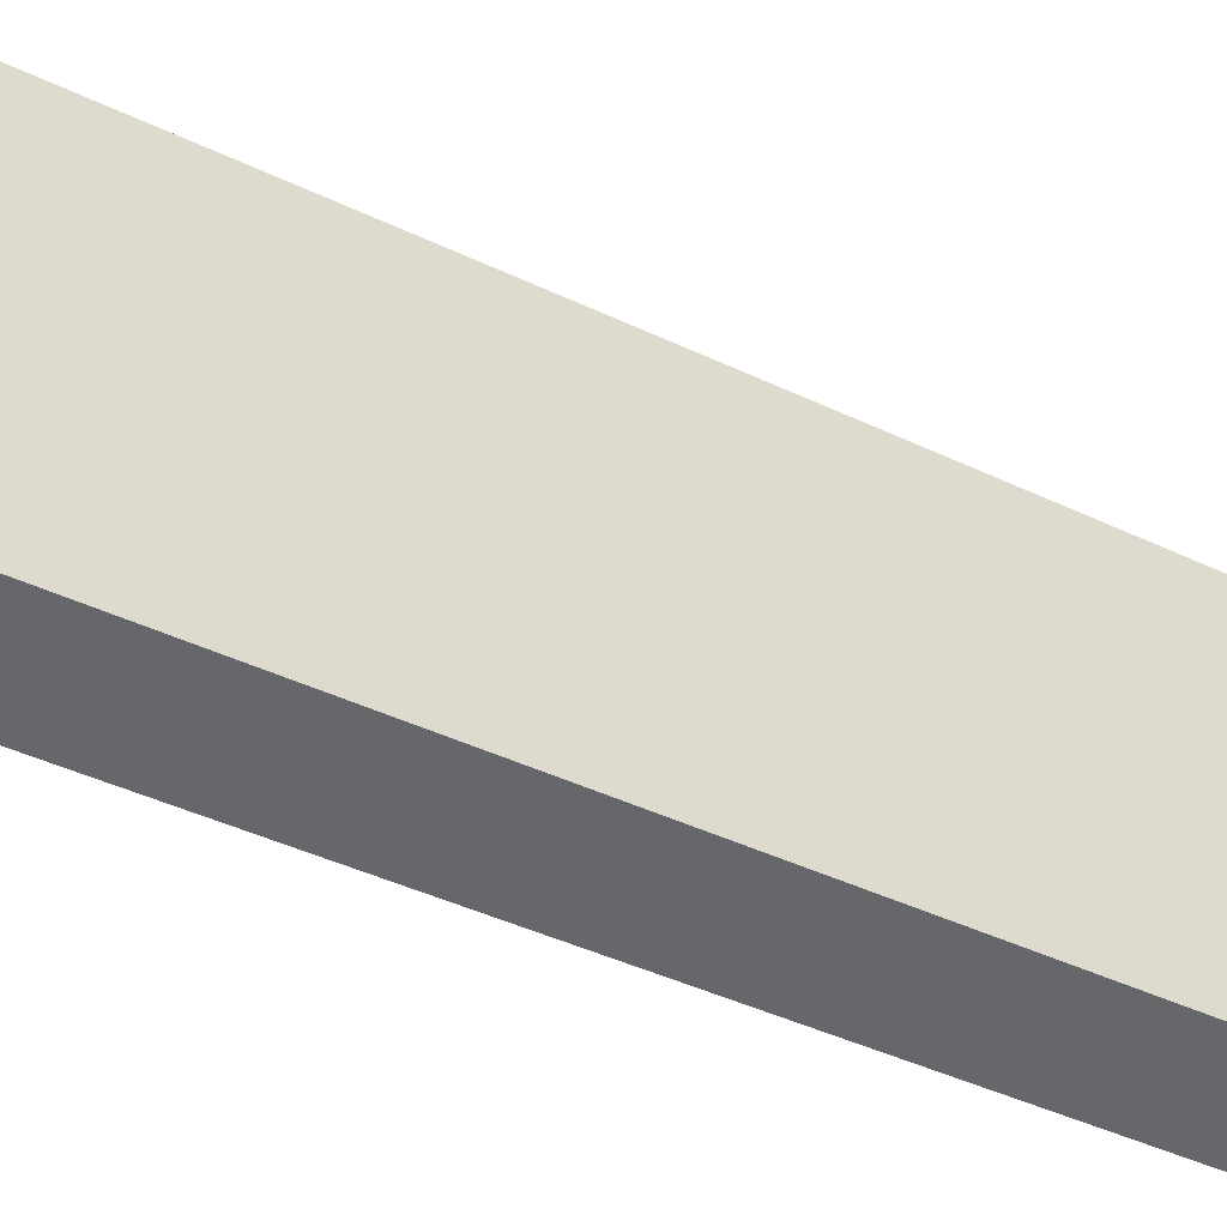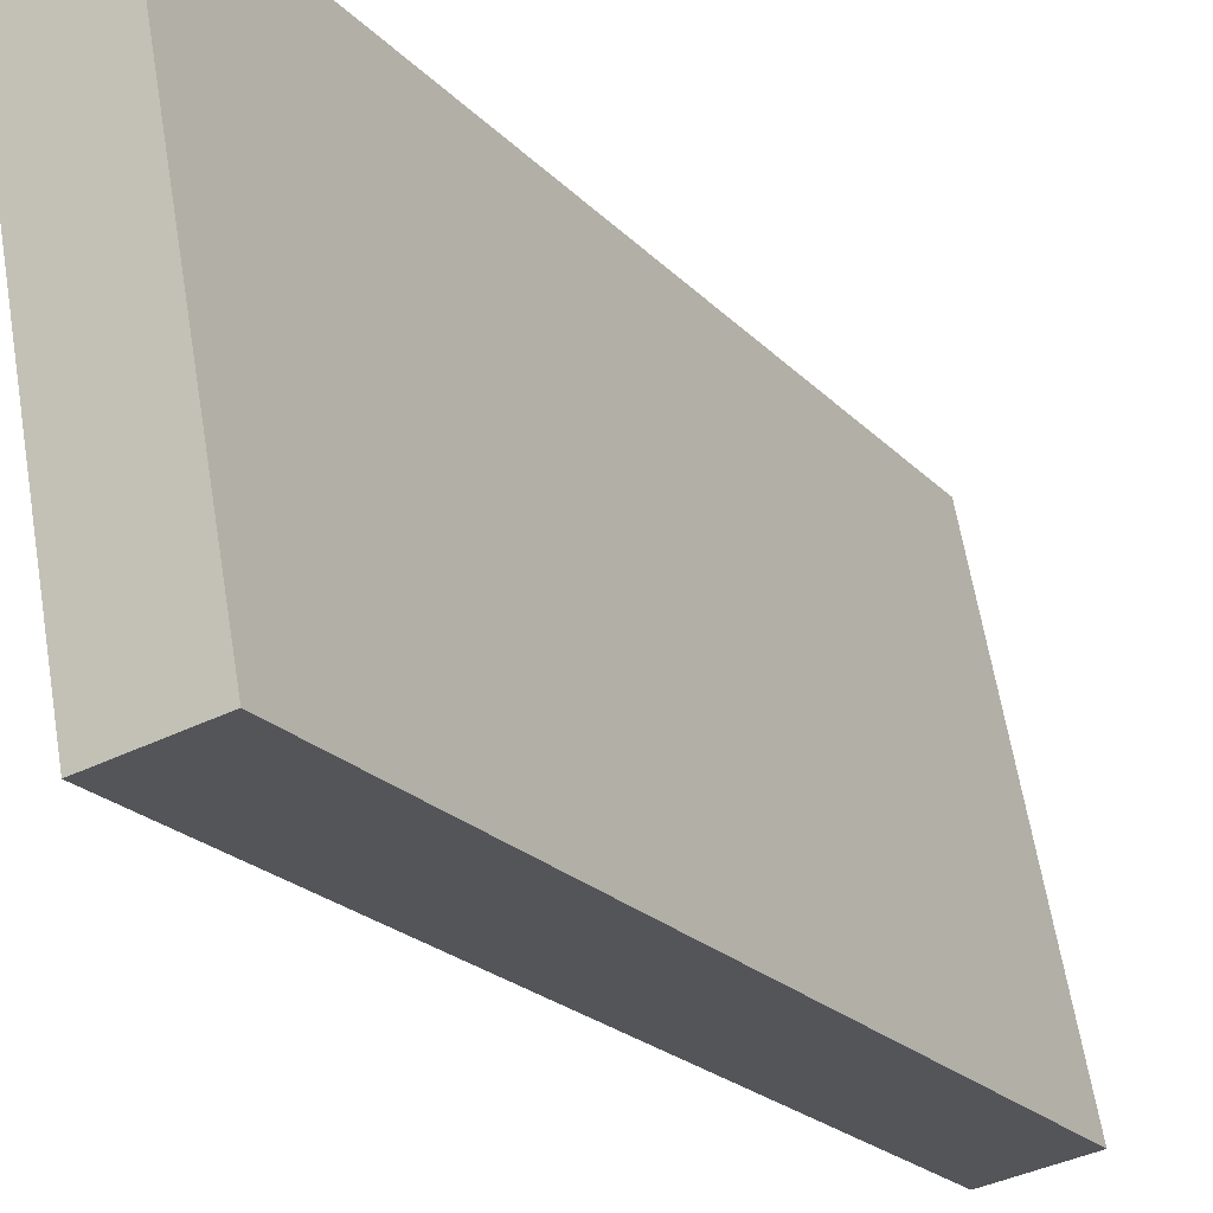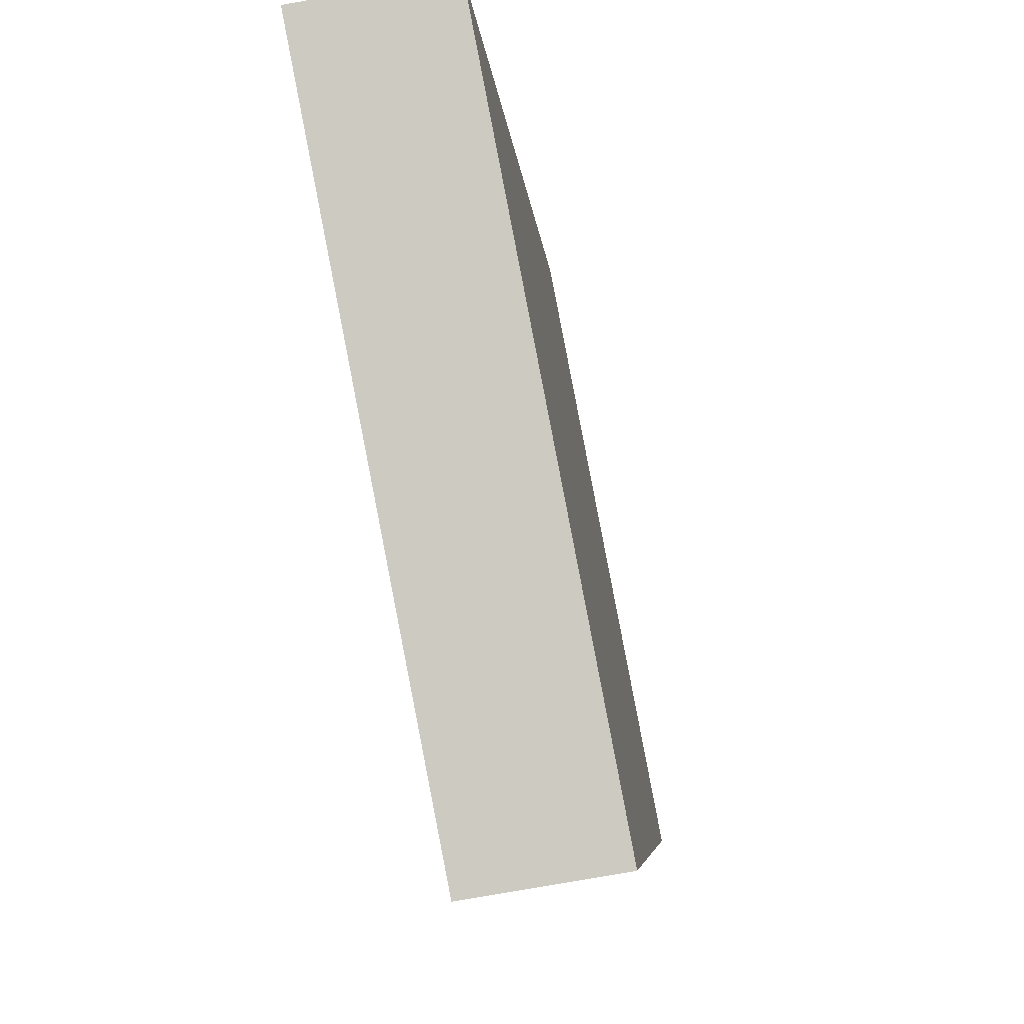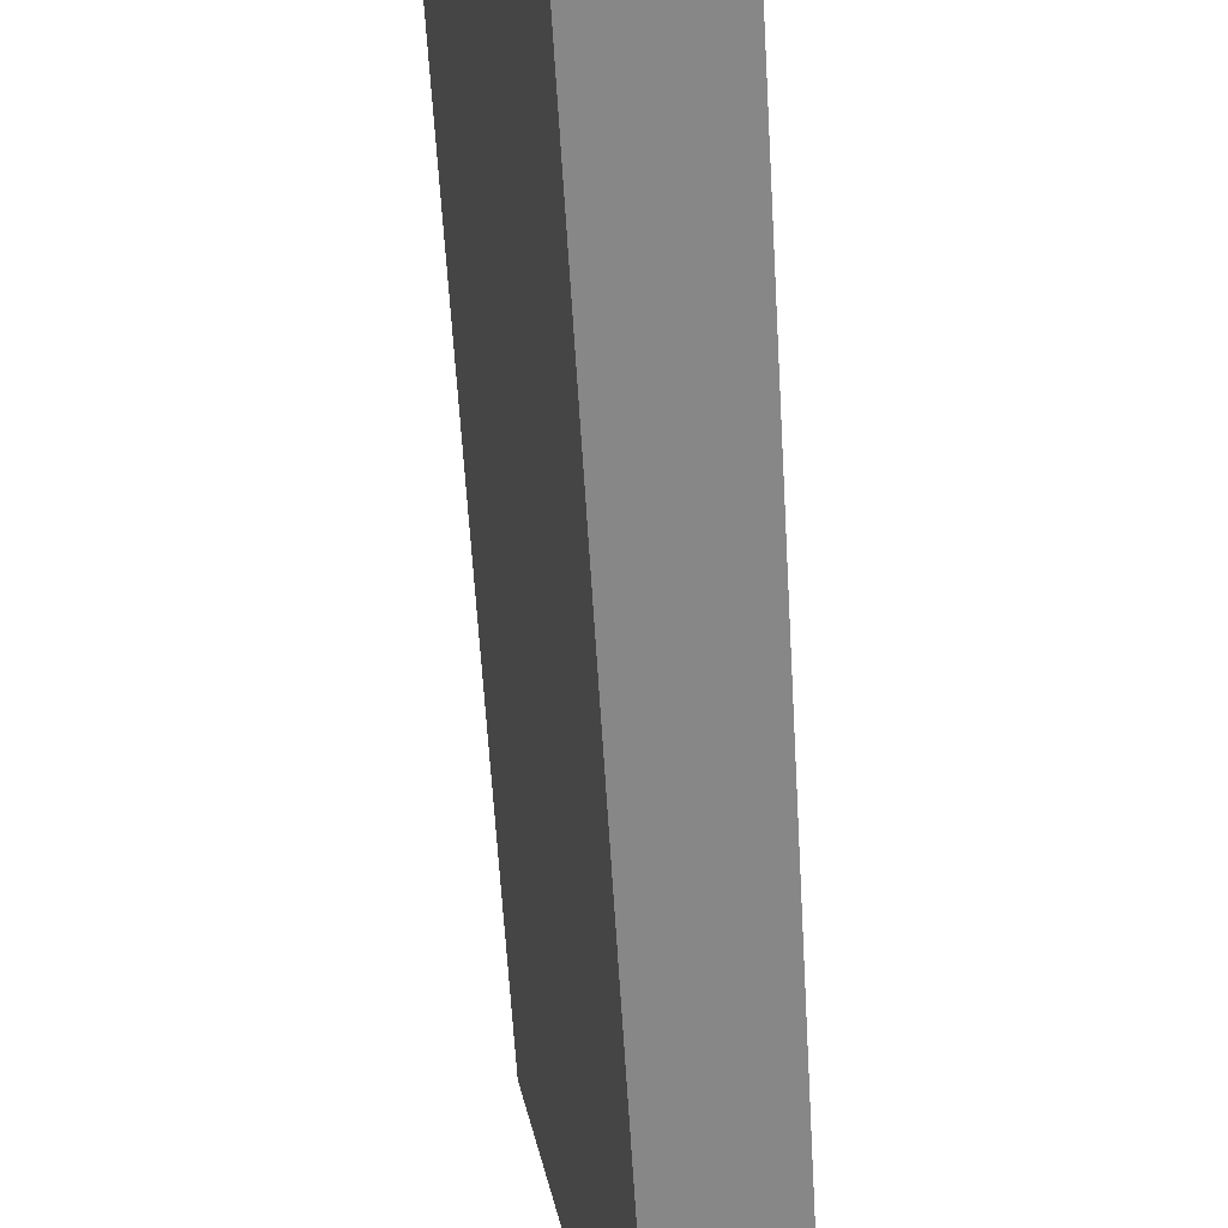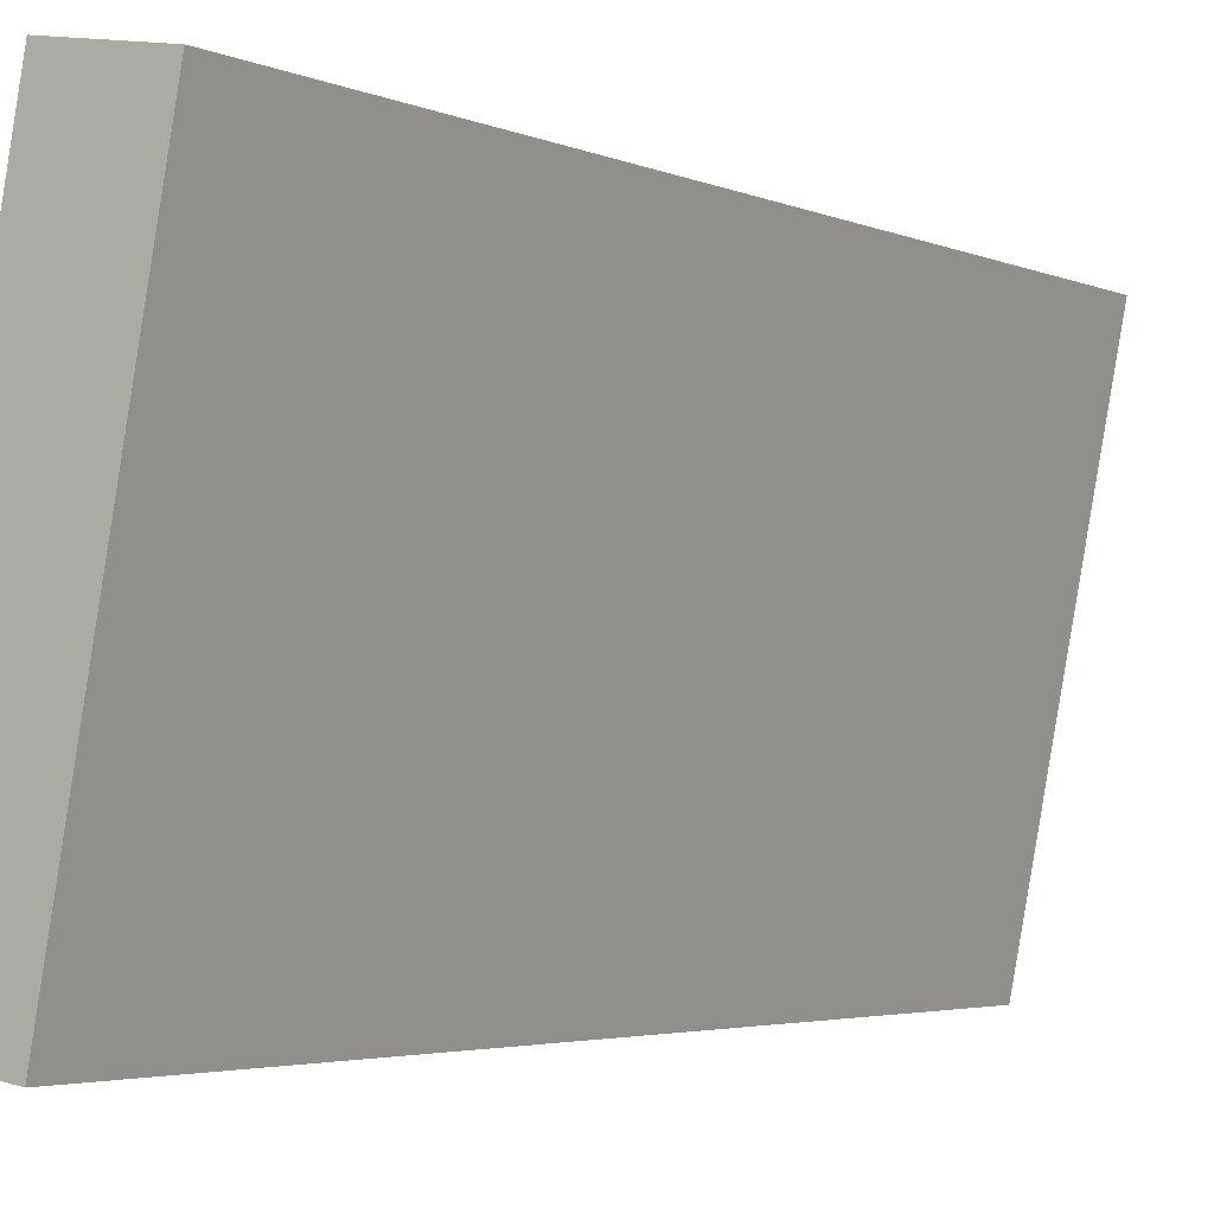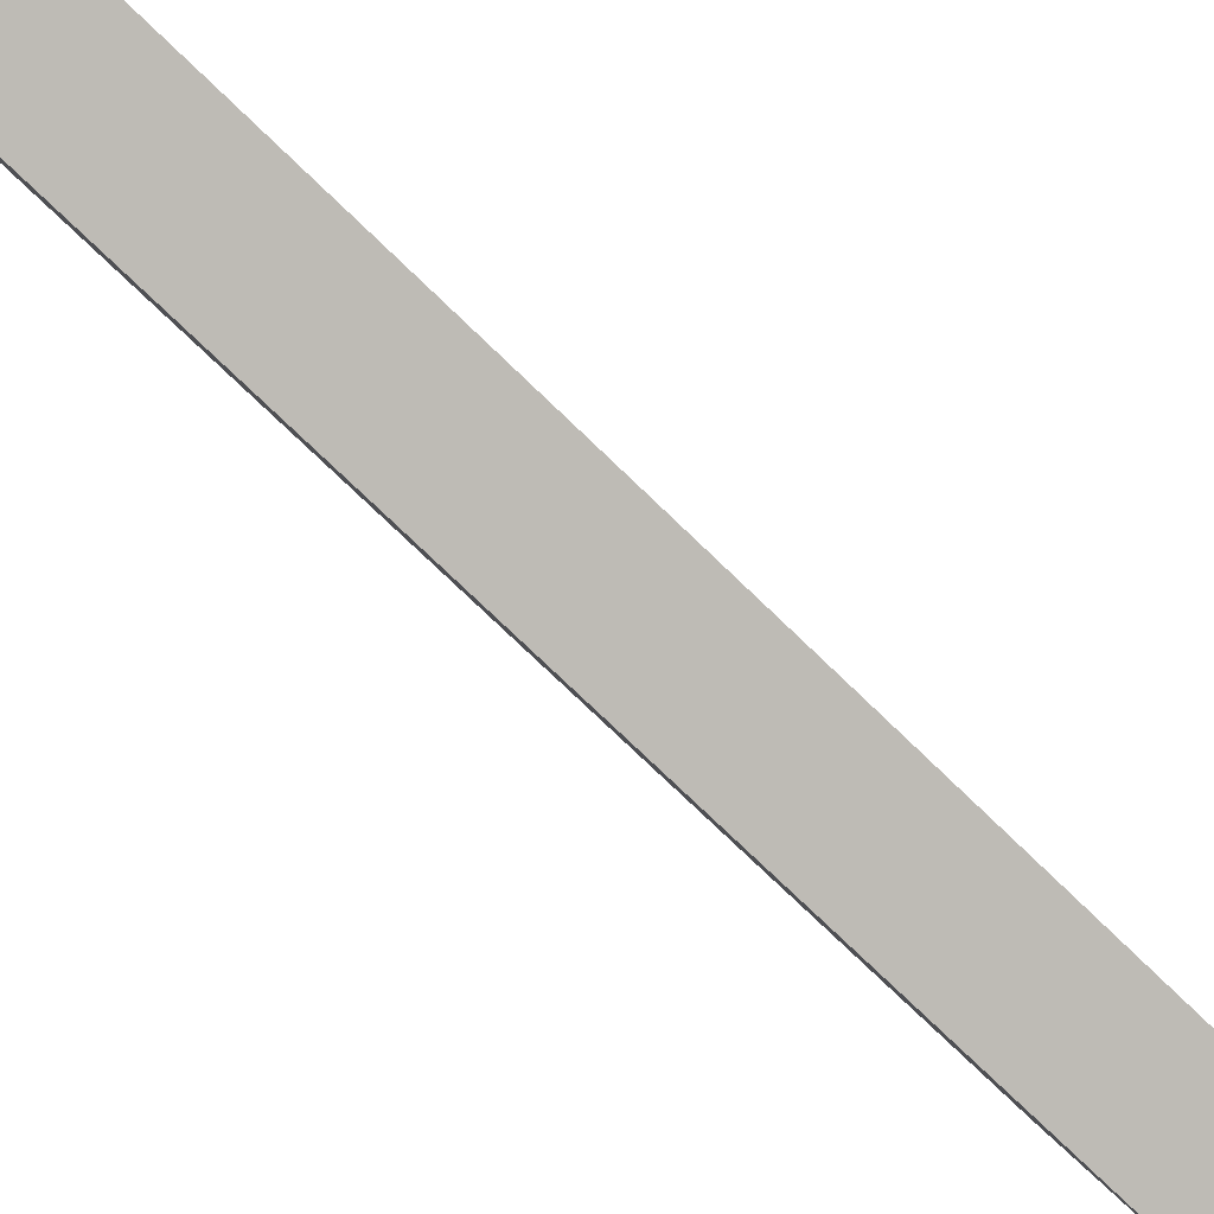
<metadata>
{"format":"obj","ext":"obj","renderer":"f3d","projection":"perspective","resolution":1024,"background":"white","views":[{"elev":-43.4,"azim":-119.3,"up":"+Z"},{"elev":-21.5,"azim":-150.0,"up":"+Z"},{"elev":-5.1,"azim":-176.5,"up":"+Z"},{"elev":-61.6,"azim":-176.6,"up":"+Z"},{"elev":-3.4,"azim":34.2,"up":"+Z"},{"elev":-77.1,"azim":-133.8,"up":"+Z"}]}
</metadata>
<code>
v  0.932 9.797 4.847
v  0.983 9.797 -0.164
v  0 9.797 5.999e-16
v  1.923 9.797 4.682
v  0 0 0
v  0.932 -2.968e-16 4.847
v  1.923 -2.867e-16 4.682
v  0.983 1.004e-17 -0.164
g defaultobject
f 1 2 3
f 2 1 4
f 5 1 3
f 1 5 6
f 6 4 1
f 4 6 7
f 7 2 4
f 2 7 8
f 8 3 2
f 3 8 5
f 8 6 5
f 6 8 7

</code>
